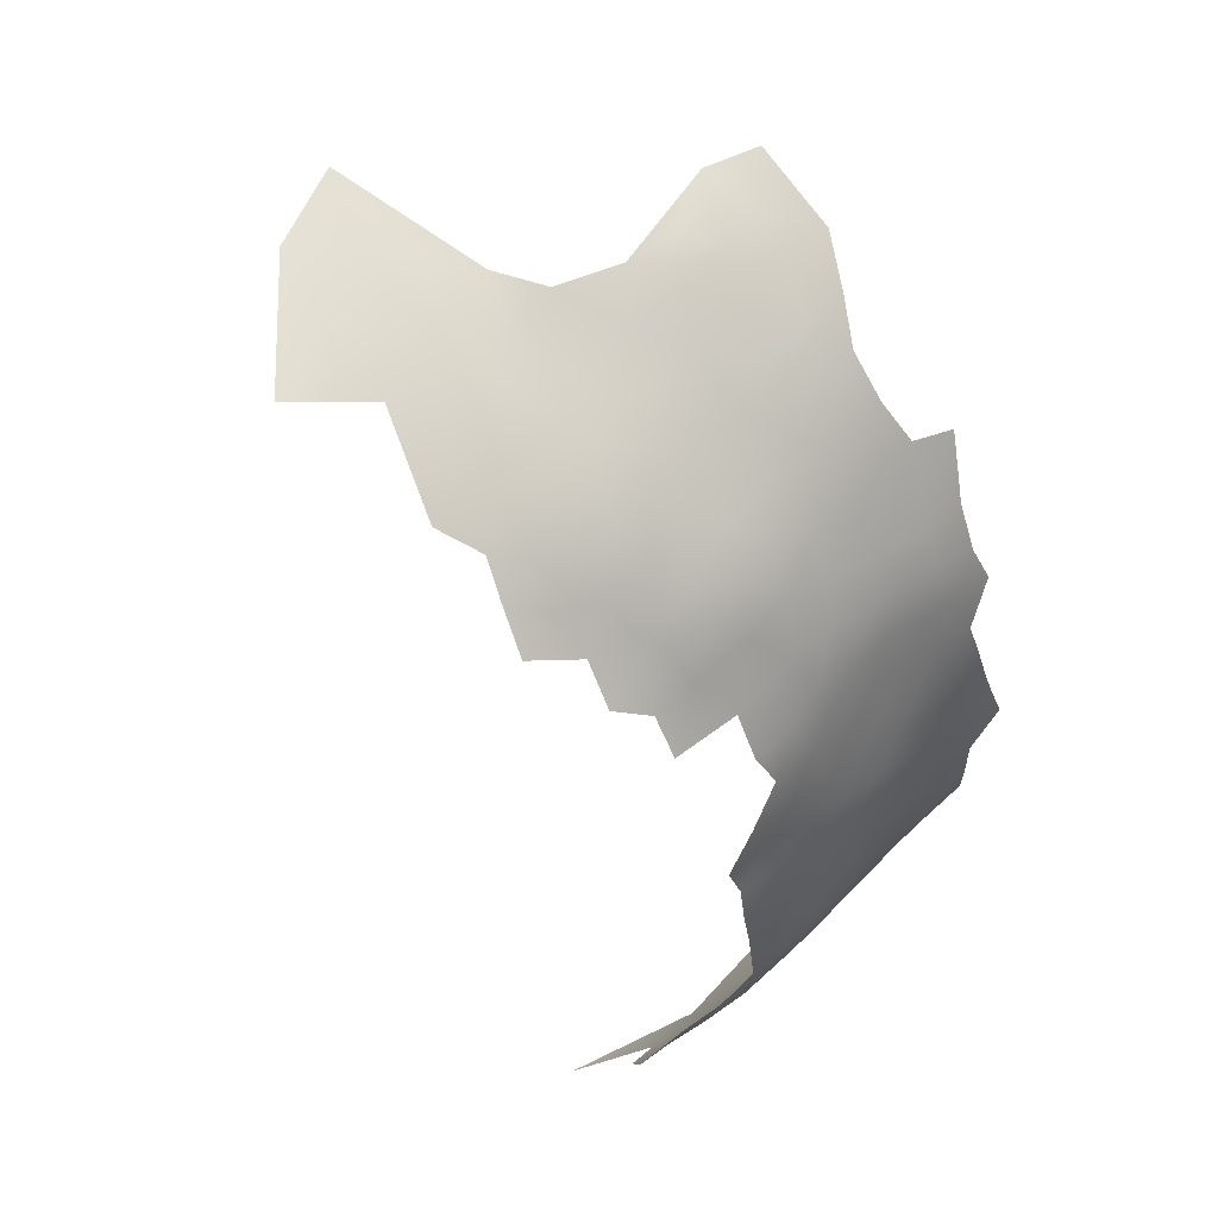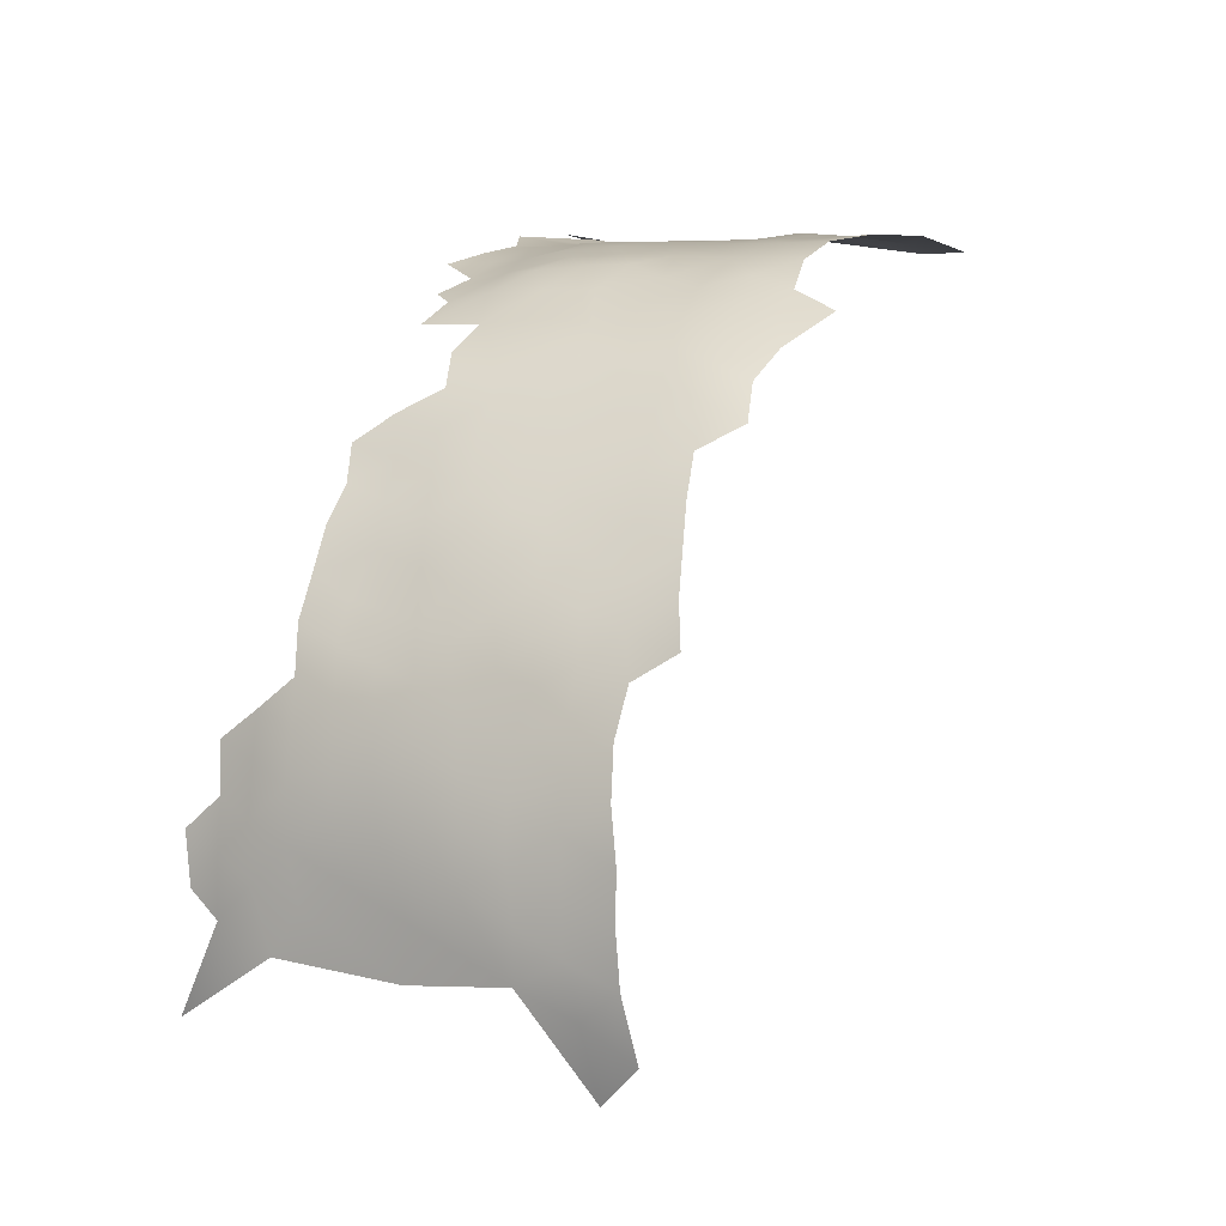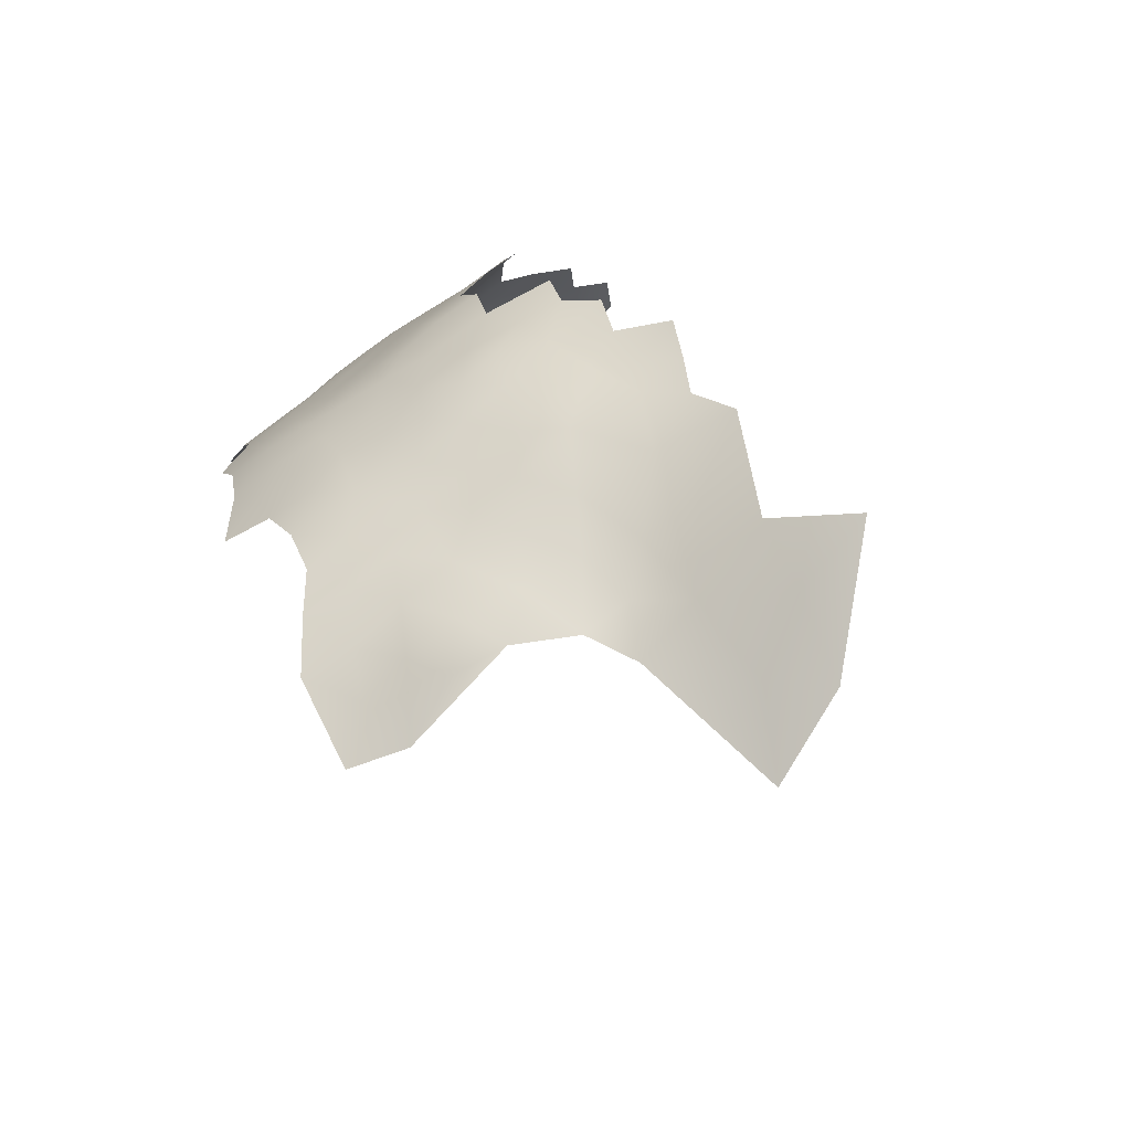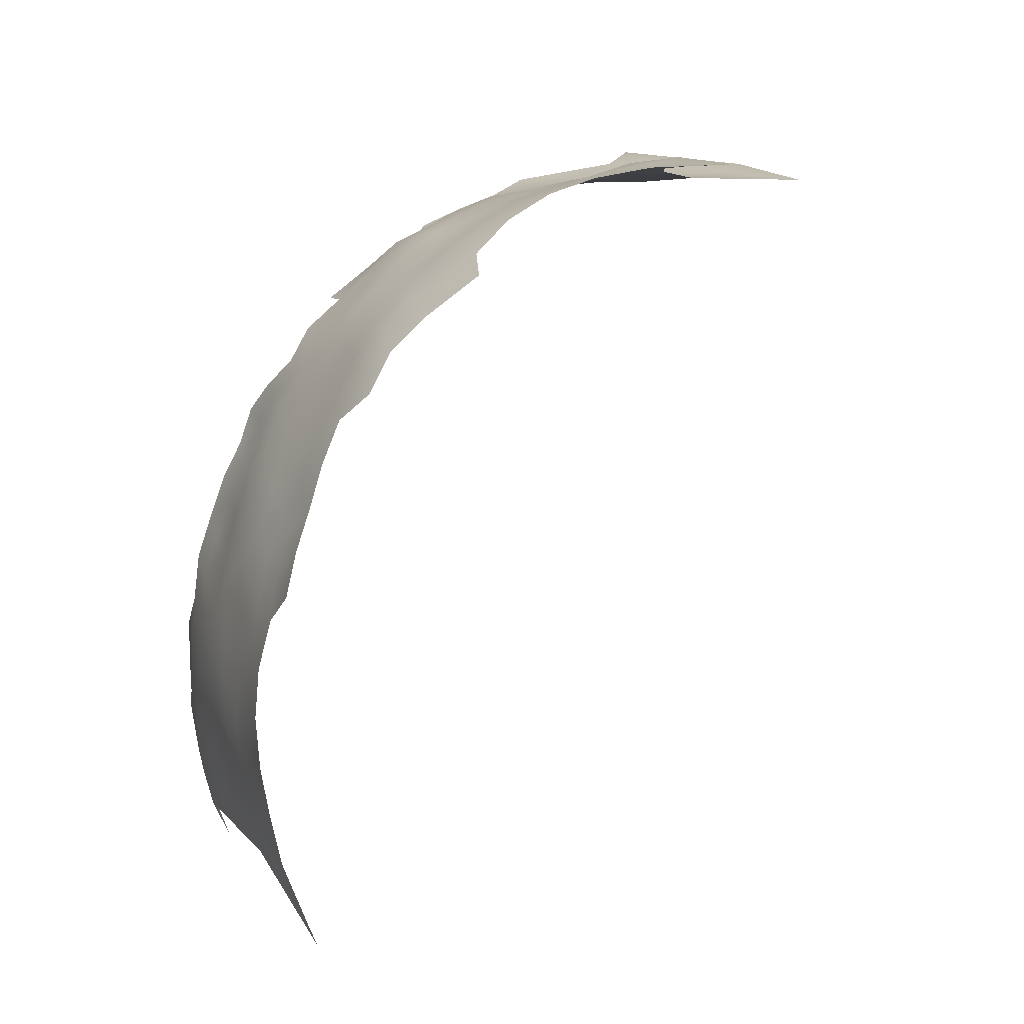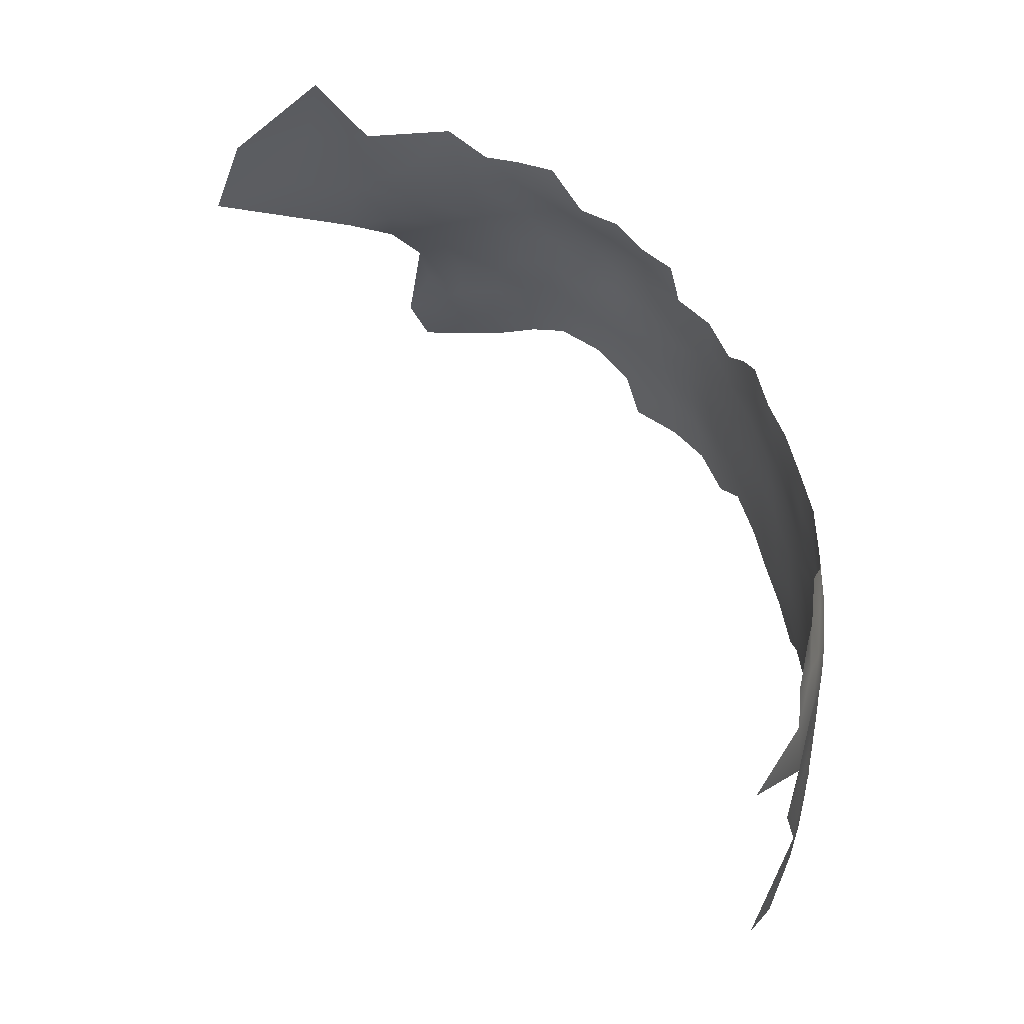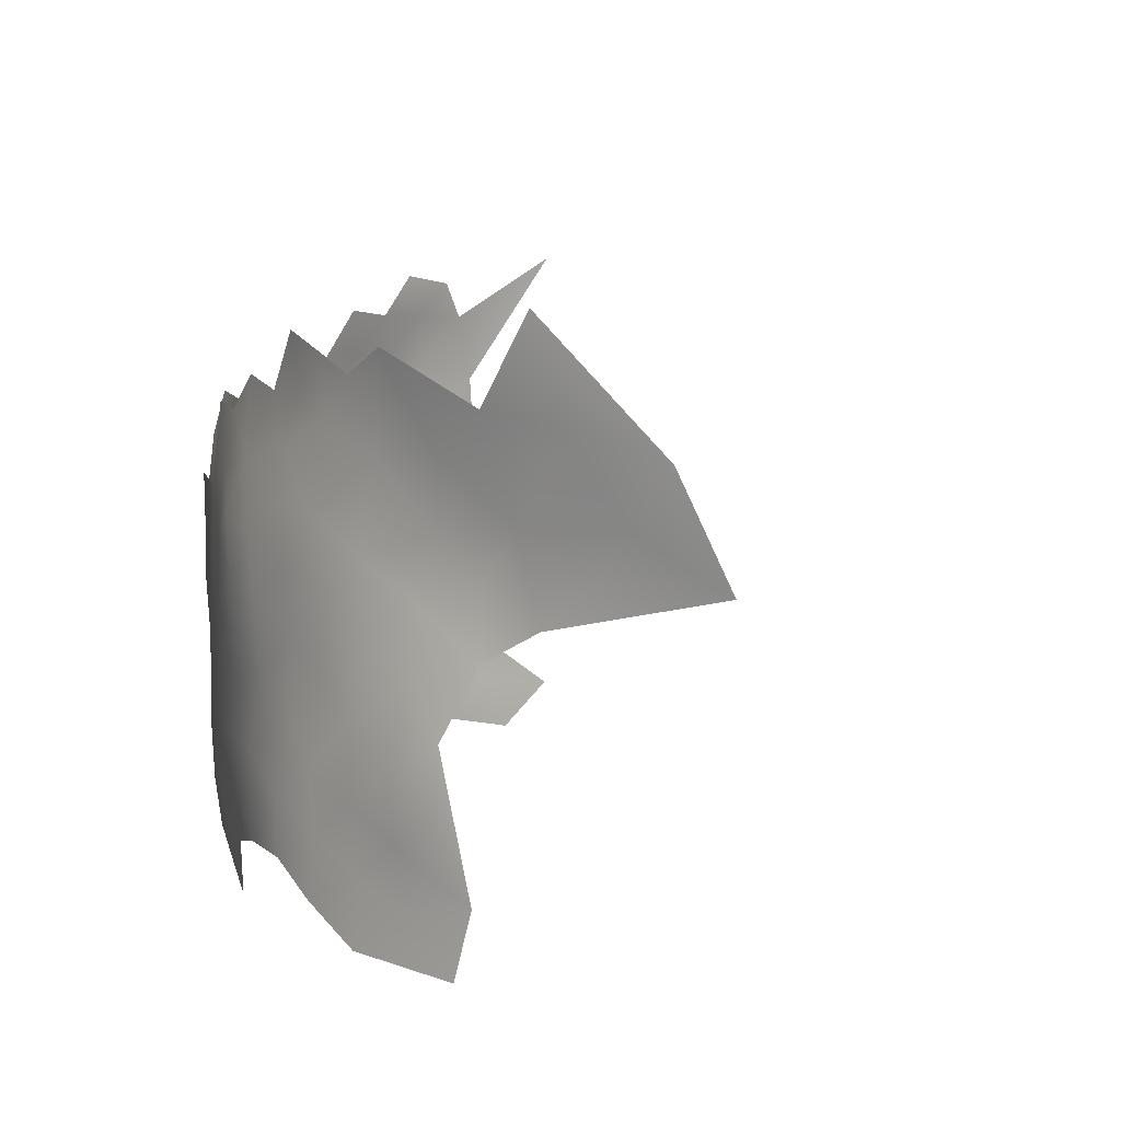
<metadata>
{"format":"obj","ext":"obj","renderer":"f3d","projection":"perspective","resolution":1024,"background":"white","views":[{"elev":73.6,"azim":-140.0,"up":"+Z"},{"elev":-10.1,"azim":-68.7,"up":"+Z"},{"elev":73.9,"azim":51.1,"up":"+Z"},{"elev":-2.8,"azim":-25.8,"up":"+Z"},{"elev":-17.2,"azim":178.4,"up":"+Z"},{"elev":-3.2,"azim":28.6,"up":"+Y"}]}
</metadata>
<code>
v -612.9 -283.2 707.2
v -607.4 -282.8 718.2
v -615.2 -292.7 702.1
v -610.5 -293.5 711.8
v -604.4 -292.7 721.7
v -617.7 -307.6 693.8
v -619.5 -307.8 688.5
v -616.1 -307.4 699.2
v -617 -302.5 696.6
v -618.5 -302.5 691.1
v -620.1 -283.7 685.5
v -610.7 -273 712.3
v -621 -308.5 683.1
v -606.8 -288 719
v -603.2 -287.2 723.2
v -608.2 -292.4 716.2
v -608.9 -297.9 714.5
v -605.8 -297.9 719.4
v -606.8 -277.6 719.5
v -602.9 -279.2 723.4
v -601.1 -271.3 724.8
v -597.3 -272.7 728.2
v -609.4 -278.2 714.9
v -616 -297.6 699.3
v -617.8 -297.8 693.8
v -615.1 -302.3 702.1
v -601.4 -296.6 724.2
v -619.3 -284.2 661.3
v -620.5 -285.3 667
v -617.3 -278.5 658.2
v -619.4 -290.6 657.7
v -620.4 -290.2 663.4
v -621 -290.6 669.5
v -620.8 -285.2 672.6
v -620.8 -290.9 675.7
v -621.4 -296.2 666.1
v -621.6 -296.6 671.7
v -621.2 -297.1 677.4
v -622.4 -301.9 668.7
v -622.1 -302.1 674.6
v -621.9 -302.3 662.6
v -620.5 -295.9 660.3
v -619.1 -295.7 654.2
v -620.4 -301.6 657.1
v -618.8 -301.5 651.1
v -616.9 -296.5 648.3
v -615.8 -302.2 644
v -620.2 -280.8 669
v -620.5 -280.7 675.1
v -619.9 -275.5 672.2
v -619 -275.9 665.9
v -618.9 -270.1 669.4
v -618.5 -265 672.4
v -617.5 -264.8 666.2
v -617.5 -270.5 662.9
v -616.8 -259.9 669.1
v -615.9 -259.9 662.8
v -615.7 -265.4 660
v -618.8 -265.6 677.9
v -618.5 -265.8 683.5
v -617.4 -260.6 675.2
v -619.4 -270.8 680.5
v -617.7 -261.2 680.5
v -618.6 -270.7 686.5
v -618 -265.8 689.3
v -616.1 -256 677.9
v -615.6 -255.9 672
v -616.6 -266.6 694.6
v -617.2 -271.1 691.5
v -619.6 -275.4 684.1
v -617.9 -275.4 689.8
v -620.7 -285 679
v -620.3 -280 681.8
v -620.4 -289.3 682.6
v -620.3 -275.8 677.9
v -619.5 -270.8 674.7
v -611.8 -278.4 709.8
v -612.2 -273.8 707
v -613.7 -278.7 704.7
v -614.3 -273.8 702.1
v -615.7 -279 699.6
v -615 -283.7 702.2
v -610.3 -284.1 713
v -611.5 -288.7 709.8
v -612.4 -296.9 640.4
v -617.5 -289.8 651.8
v -613.9 -307.5 704.5
v -615.5 -270.6 656.9
v -614 -297.4 704.7
v -612.8 -302.6 707.2
v -599.3 -284.8 727.6
v -599.6 -291.2 727
v -615.1 -255.4 666
v -609.4 -312.2 712.3
v -612.1 -312.5 707.2
v -617 -283.9 697.2
v -617.5 -279.4 694.1
v -618.6 -283.9 691.6
v -618.1 -288.5 694.4
v -616.2 -288.5 699.8
v -616.2 -273.8 696.4
v -621 -303.3 680.4
v -611.3 -307.5 710.1
v -608.3 -307.5 715.1
v -610.1 -302.5 712.6
v -604.7 -307.7 719.4
v -601 -307.8 723.4
v -603.3 -302.5 721.8
v -607.1 -302.5 717.5
v -602.1 -312.5 721.2
v -599.3 -302.7 725.9
v -598.5 -313.2 724.9
v -597.5 -308.1 727.2
v -611.3 -297.9 709.8
v -594 -313 729.4
v -600.5 -318.4 721.4
v -605.6 -314 716.6
v -615 -267.3 699.9
v -620.1 -302.5 685.7
v -619.4 -297.5 688.2
v -613 -251.2 662.8
v -607 -247 649.7
v -617.2 -292.9 696.8
v -618.9 -292.9 691.2
v -613.1 -268.6 704.6
v -598.2 -277.9 728.4
v -593.2 -277.8 732.1
v -596.1 -282.6 731.1
v -595.6 -288.3 731.1
v -591.8 -285 733.6
v -595.3 -293.7 730.7
v -591.2 -297.5 732.5
v -591.3 -291.4 733.4
v -586.2 -301.2 734.9
v -586.3 -294.5 735.2
v -593.9 -269.8 730.4
v -589.3 -271.8 733.3
v -613.8 -288.3 704.7
v -611.5 -268.3 709.3
v -619.5 -288.3 688.5
v -620.2 -293 685.6
v -612.8 -292.9 707.1
v -620.7 -297.9 682.6
v -620.9 -293.2 680.5
v -587.9 -282.3 735.8
v -587 -277.1 735.6
v -584.4 -272.6 736.6
v -585.2 -267 736.7
v -580.5 -275.5 739.1
v -580.6 -269.5 739.2
v -574 -279 740.8
v -576.5 -271.9 741
v -586.3 -288.2 736.1
v -582.2 -283.7 738.3
v -581.5 -291.5 737.7
v -575.9 -287.9 739.5
v -570.1 -291.9 740
v -576.3 -295.1 738.9
v -571 -299 739.8
v -567.4 -286.1 741.1
v -566.3 -279.3 743.2
v -614.2 -251.1 668.9
v -613.4 -254.7 659.3
v -593.6 -304.7 730.7
v -588.9 -308.6 733.4
v -588.9 -314.3 732.9
v -583.8 -312.2 735
v -583.7 -306.4 735.7
v -618.9 -279.6 688.3
v -578.8 -302.4 737.5
v -578.7 -309.3 737.2
v -578.1 -316 736.2
v -573.1 -312.8 738.4
v -573.1 -306.1 739.6
v -572.9 -318.8 736.8
v -565.7 -318.1 737.9
v -568.5 -310.5 739.9
v -584.6 -317.9 734.5
v -597.1 -297.8 728.2
v -579.2 -322.2 735.5
v -571.5 -270.1 743.9
v -581.6 -297.5 737
v -614.8 -276.7 652.3
v -560.2 -276.3 746.1
v -558.5 -286.3 743
v -551 -290.8 742.5
v -568.3 -324.5 736.5
v -567.2 -304.1 741
v -557.2 -294.6 741
v -563.2 -291.2 740.6
v -563.2 -297.3 740.9
v -547.2 -286.9 744.1
v -538.4 -292.4 742.8
v -541.9 -281.7 746.7
v -614.2 -261.5 655.4
v -553.4 -268.7 749.8
v -551.9 -278.5 746.9
f 128 127 126
f 84 138 142
f 105 17 114
f 100 3 138
f 150 149 152
f 144 141 74
f 79 78 80
f 147 149 150
f 82 100 138
f 125 80 78
f 4 114 17
f 3 142 138
f 60 63 59
f 79 1 77
f 79 77 78
f 96 100 82
f 169 98 97
f 19 23 2
f 96 82 81
f 108 18 109
f 4 84 142
f 64 70 71
f 64 71 69
f 59 63 61
f 59 61 53
f 3 100 123
f 10 9 25
f 16 4 17
f 3 89 142
f 123 99 124
f 99 123 100
f 99 100 96
f 80 101 81
f 80 81 79
f 102 119 143
f 124 141 120
f 124 140 141
f 97 96 81
f 129 131 133
f 83 2 23
f 83 23 77
f 74 141 140
f 83 77 1
f 103 104 105
f 82 1 79
f 82 79 81
f 15 14 5
f 116 112 110
f 16 5 14
f 98 99 96
f 98 96 97
f 3 123 24
f 105 104 109
f 91 15 92
f 9 26 24
f 87 90 26
f 89 24 26
f 89 3 24
f 62 60 59
f 24 25 9
f 110 107 106
f 48 34 49
f 101 97 81
f 38 37 40
f 40 37 39
f 109 18 17
f 109 17 105
f 143 144 38
f 1 82 138
f 134 135 132
f 76 50 75
f 89 26 90
f 89 90 114
f 111 107 113
f 25 124 120
f 67 93 56
f 67 162 93
f 94 103 95
f 57 56 93
f 106 109 104
f 106 108 109
f 108 107 111
f 108 106 107
f 123 25 24
f 123 124 25
f 52 50 76
f 65 60 64
f 29 34 48
f 94 104 103
f 76 75 62
f 12 78 77
f 9 6 8
f 9 10 6
f 10 25 120
f 10 120 119
f 16 18 5
f 16 17 18
f 66 67 61
f 26 9 8
f 26 8 87
f 143 119 120
f 129 130 128
f 10 7 6
f 66 61 63
f 112 107 110
f 62 64 60
f 62 70 64
f 139 125 78
f 139 78 12
f 84 1 138
f 84 83 1
f 72 49 34
f 12 77 23
f 49 75 50
f 171 168 167
f 142 89 114
f 142 114 4
f 148 147 150
f 38 144 35
f 97 71 169
f 90 105 114
f 90 103 105
f 52 51 50
f 112 113 107
f 54 56 57
f 171 170 168
f 50 51 48
f 50 48 49
f 11 98 169
f 11 140 98
f 34 33 35
f 153 135 155
f 52 53 54
f 75 73 70
f 75 70 62
f 143 141 144
f 143 120 141
f 133 130 129
f 99 140 124
f 99 98 140
f 103 87 95
f 103 90 87
f 53 56 54
f 61 56 53
f 61 67 56
f 153 154 145
f 129 128 91
f 133 131 132
f 133 132 135
f 55 51 52
f 55 52 54
f 182 135 134
f 182 155 135
f 70 169 71
f 36 39 37
f 32 42 36
f 32 36 33
f 46 45 43
f 29 28 32
f 43 31 86
f 163 93 121
f 163 57 93
f 29 33 34
f 29 32 33
f 178 167 166
f 65 69 68
f 65 64 69
f 42 32 31
f 42 31 43
f 129 91 92
f 92 131 129
f 33 36 37
f 190 191 189
f 43 45 44
f 43 44 42
f 119 7 10
f 174 171 173
f 76 53 52
f 117 110 106
f 137 146 147
f 28 31 32
f 158 155 182
f 11 73 72
f 174 170 171
f 115 113 112
f 172 178 180
f 165 166 167
f 165 167 168
f 46 43 86
f 111 179 27
f 76 62 59
f 76 59 53
f 130 127 128
f 175 173 172
f 37 38 35
f 37 35 33
f 73 11 169
f 73 169 70
f 72 34 35
f 180 175 172
f 154 153 155
f 154 155 156
f 137 127 146
f 49 73 75
f 49 72 73
f 11 74 140
f 11 72 74
f 176 175 187
f 156 155 158
f 156 158 157
f 159 157 158
f 88 55 58
f 153 133 135
f 172 173 171
f 185 160 190
f 42 44 41
f 153 145 130
f 153 130 133
f 118 80 125
f 172 167 178
f 172 171 167
f 121 93 162
f 58 55 54
f 58 54 57
f 92 27 179
f 92 179 131
f 108 111 27
f 151 152 149
f 92 15 5
f 92 5 27
f 91 128 126
f 102 143 38
f 102 38 40
f 74 35 144
f 74 72 35
f 18 108 27
f 18 27 5
f 119 102 13
f 119 13 7
f 191 159 188
f 134 170 182
f 134 168 170
f 47 45 46
f 117 104 94
f 117 106 104
f 190 160 157
f 41 39 36
f 41 36 42
f 101 71 97
f 101 69 71
f 148 137 147
f 68 69 101
f 22 126 127
f 195 58 57
f 195 57 163
f 177 188 174
f 177 174 173
f 185 190 189
f 159 174 188
f 117 116 110
f 91 126 20
f 145 146 127
f 145 127 130
f 101 80 118
f 101 118 68
f 158 182 170
f 164 111 113
f 132 131 179
f 165 115 166
f 185 189 186
f 134 165 168
f 115 164 113
f 115 165 164
f 21 126 22
f 21 20 126
f 136 22 127
f 136 127 137
f 164 132 179
f 164 179 111
f 88 183 30
f 146 149 147
f 28 29 48
f 15 91 20
f 195 88 58
f 85 47 46
f 2 20 19
f 16 84 4
f 83 14 2
f 15 2 14
f 15 20 2
f 134 132 164
f 134 164 165
f 157 159 191
f 157 191 190
f 176 173 175
f 176 177 173
f 159 158 170
f 159 170 174
f 154 146 145
f 154 149 146
f 160 161 151
f 160 156 157
f 160 151 156
f 28 51 30
f 28 48 51
f 30 55 88
f 30 51 55
f 151 149 154
f 151 154 156
f 185 161 160
f 185 184 161
f 86 31 28
f 16 14 83
f 16 83 84
f 151 181 152
f 180 187 175
f 193 194 192
f 86 28 30
f 161 181 151
f 184 197 196
f 183 86 30
f 193 192 186
f 185 186 192
f 185 197 184
f 197 192 194
f 197 185 192
f 85 46 86
f 176 188 177
f 195 183 88
f 122 195 163
f 184 181 161
f 194 196 197
f 193 186 189

</code>
